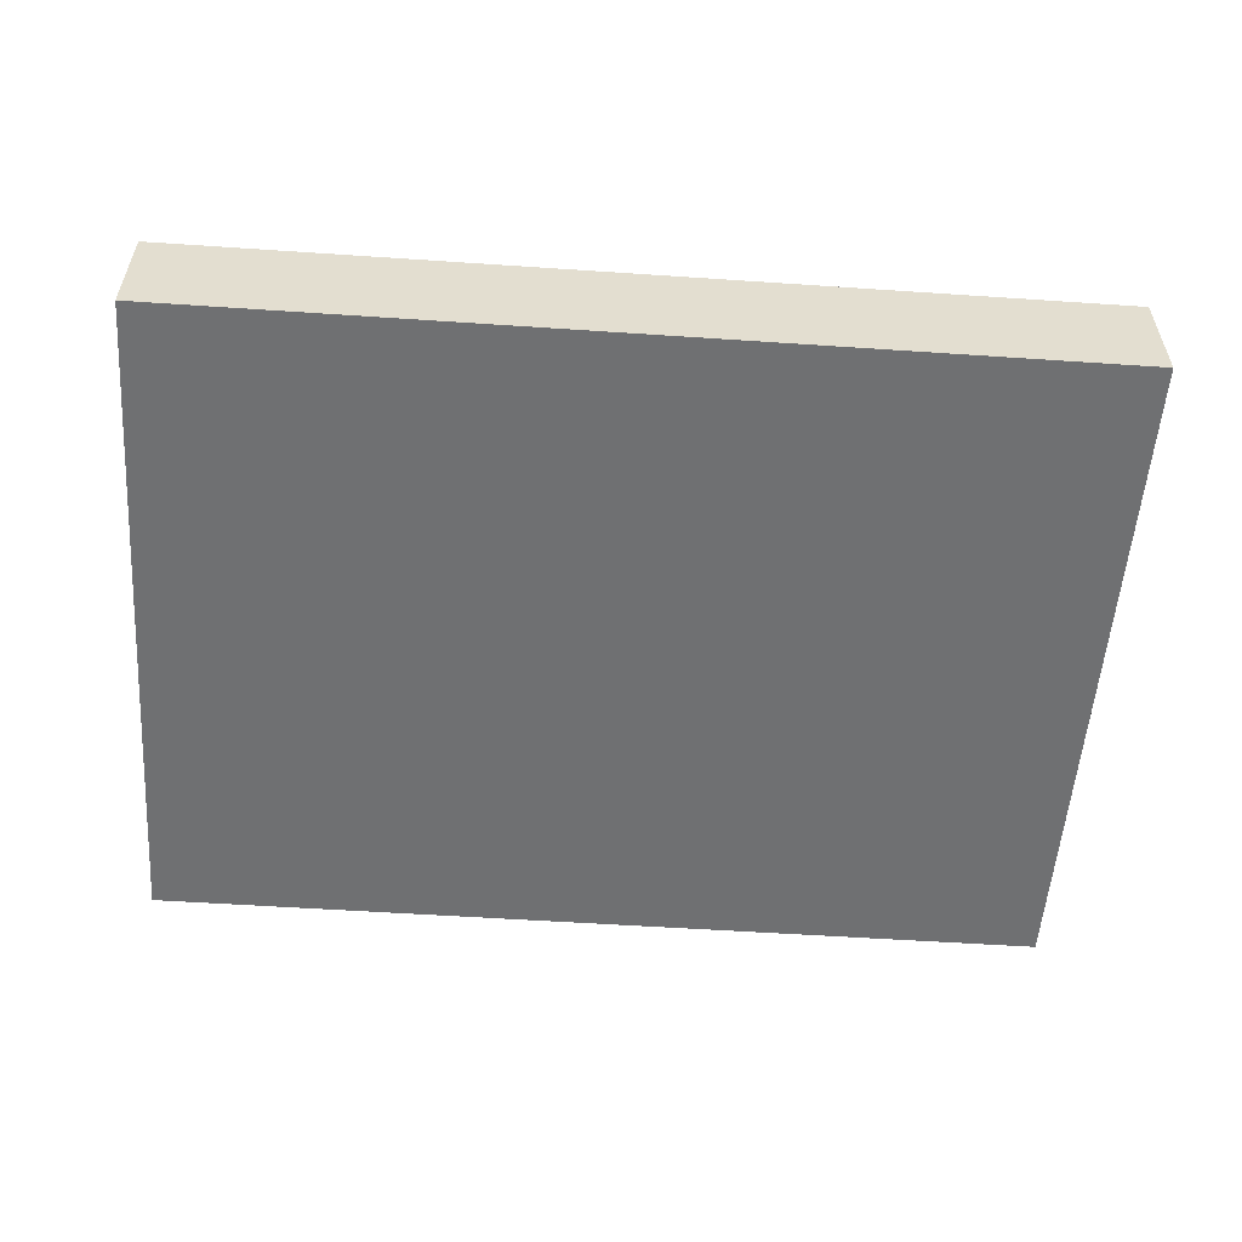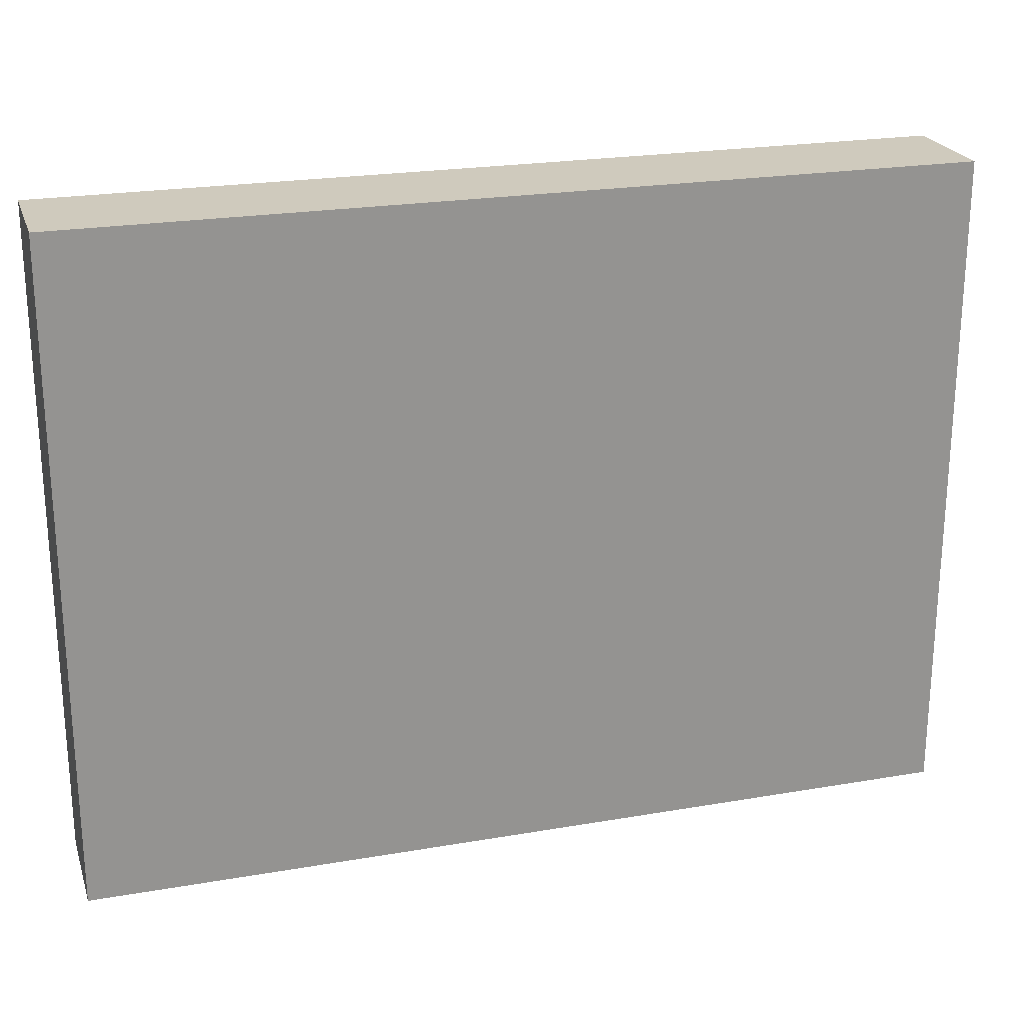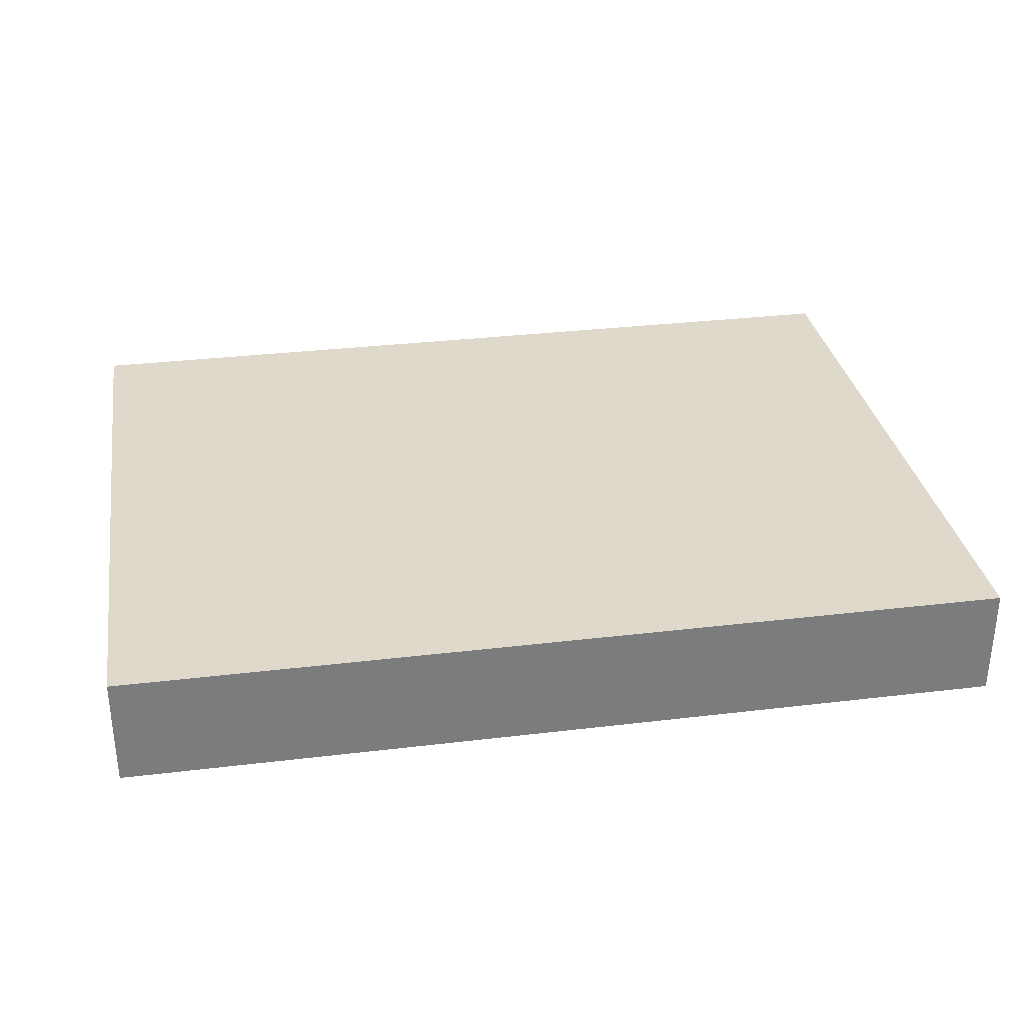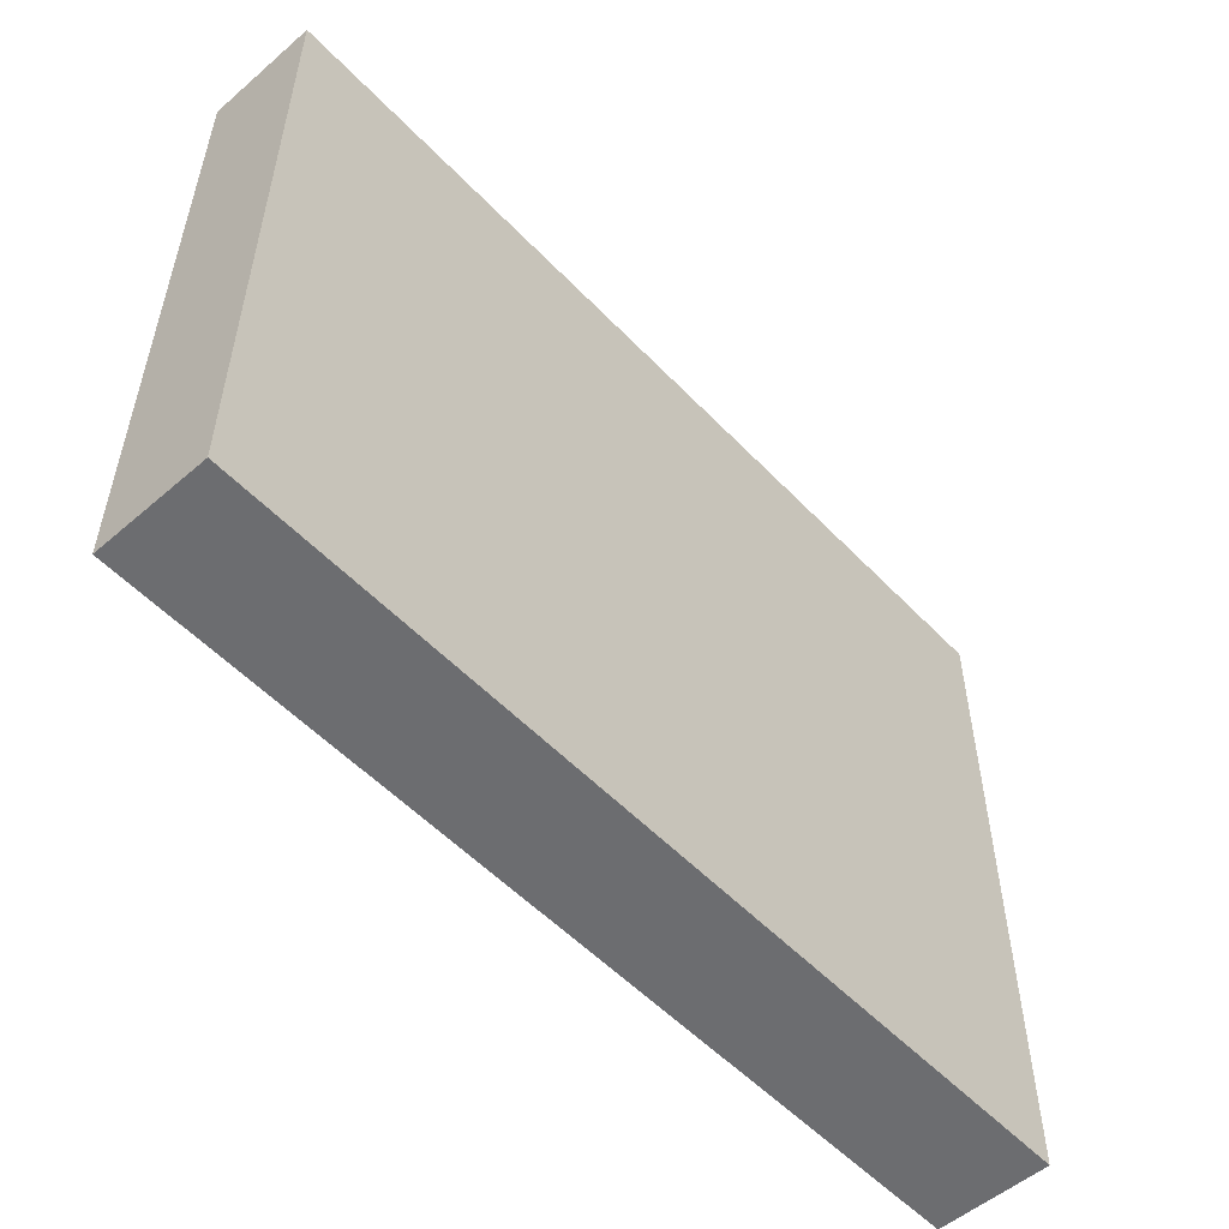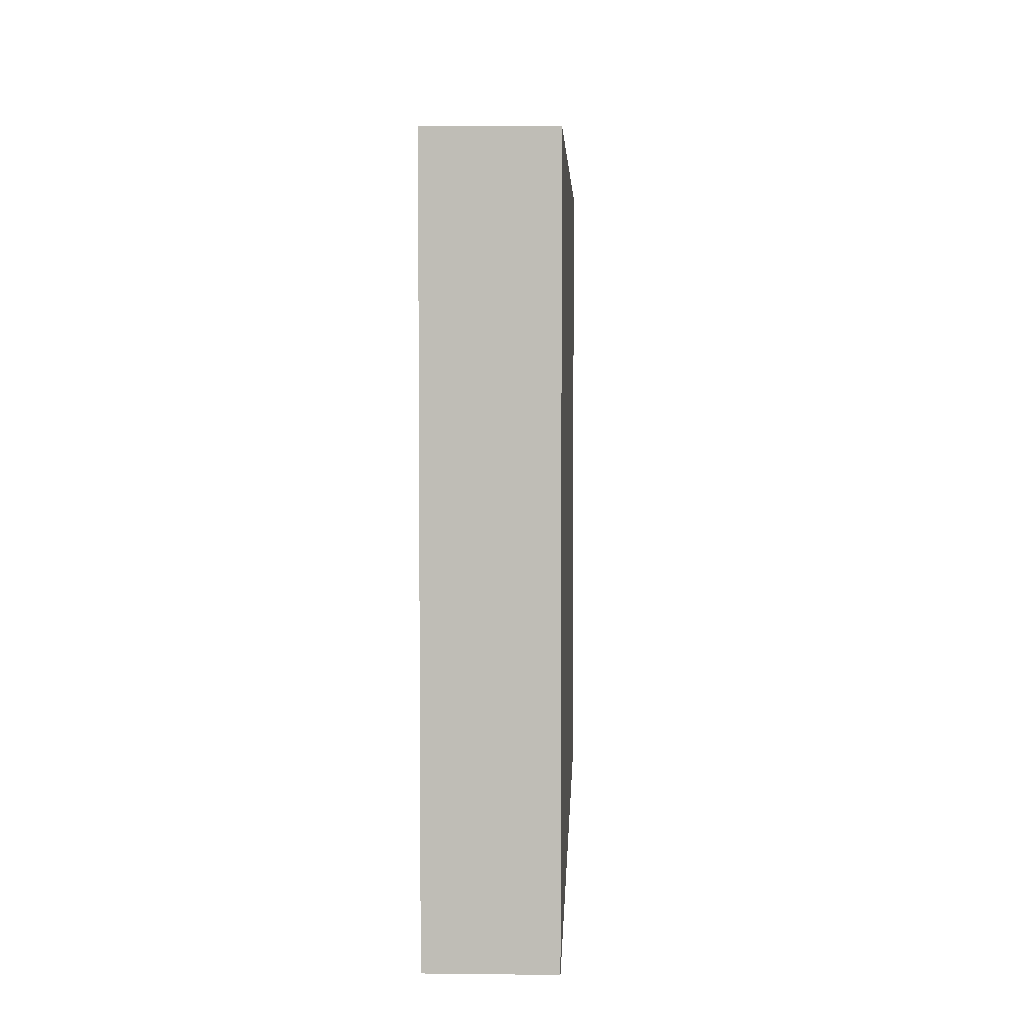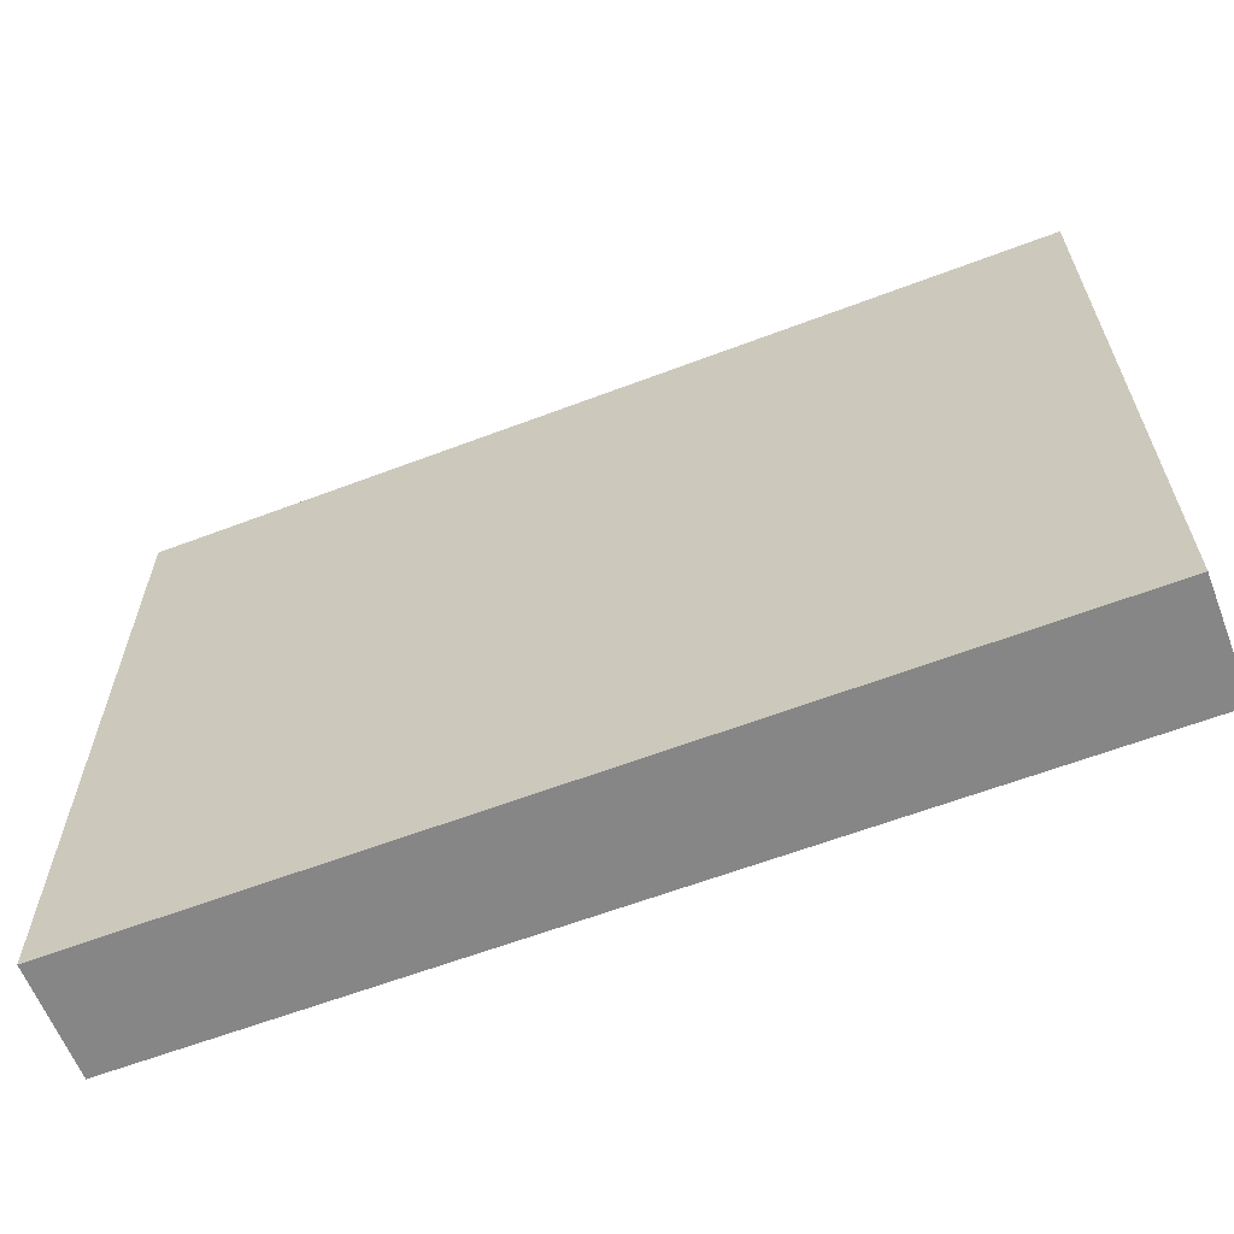
<metadata>
{"format":"obj","ext":"obj","renderer":"f3d","projection":"perspective","resolution":1024,"background":"white","views":[{"elev":-54.9,"azim":175.9,"up":"+Z"},{"elev":22.9,"azim":-16.4,"up":"+Y"},{"elev":31.8,"azim":-9.6,"up":"+Z"},{"elev":-54.0,"azim":-47.6,"up":"+Y"},{"elev":4.5,"azim":-87.8,"up":"+Y"},{"elev":-62.0,"azim":-158.9,"up":"+Y"}]}
</metadata>
<code>
o wall_tudorglass
v 3.1 0.7 -4.6
v 3.1 0.7 -4.7
v 3.1 1.3 -4.6
v 3.1 1.3 -4.7
v 3.9 0.7 -4.6
v 3.9 0.7 -4.7
v 3.9 1.3 -4.6
v 3.9 1.3 -4.7
v 3.1 0.7 -4.6
v 3.1 1.3 -4.6
v 3.9 0.7 -4.6
v 3.9 1.3 -4.6
v 3.1 0.7 -4.7
v 3.1 1.3 -4.7
v 3.9 0.7 -4.7
v 3.9 1.3 -4.7
v 3.1 0.7 -4.6
v 3.9 0.7 -4.6
v 3.1 0.7 -4.7
v 3.9 0.7 -4.7
v 3.1 1.3 -4.6
v 3.9 1.3 -4.6
v 3.1 1.3 -4.7
v 3.9 1.3 -4.7
f 3 2 1
f 4 2 3
f 5 6 7
f 7 6 8
f 11 10 9
f 12 10 11
f 13 14 15
f 15 14 16
f 19 18 17
f 20 18 19
f 21 22 23
f 23 22 24

</code>
